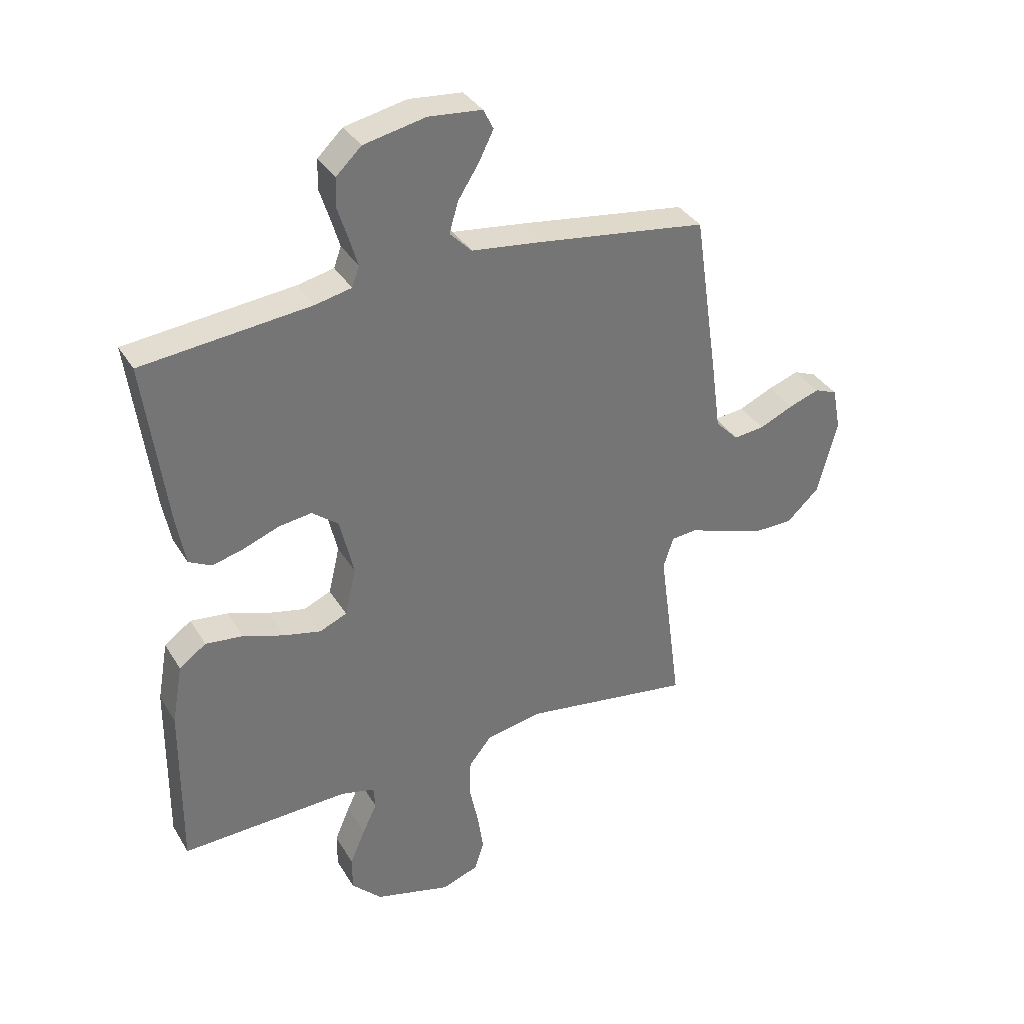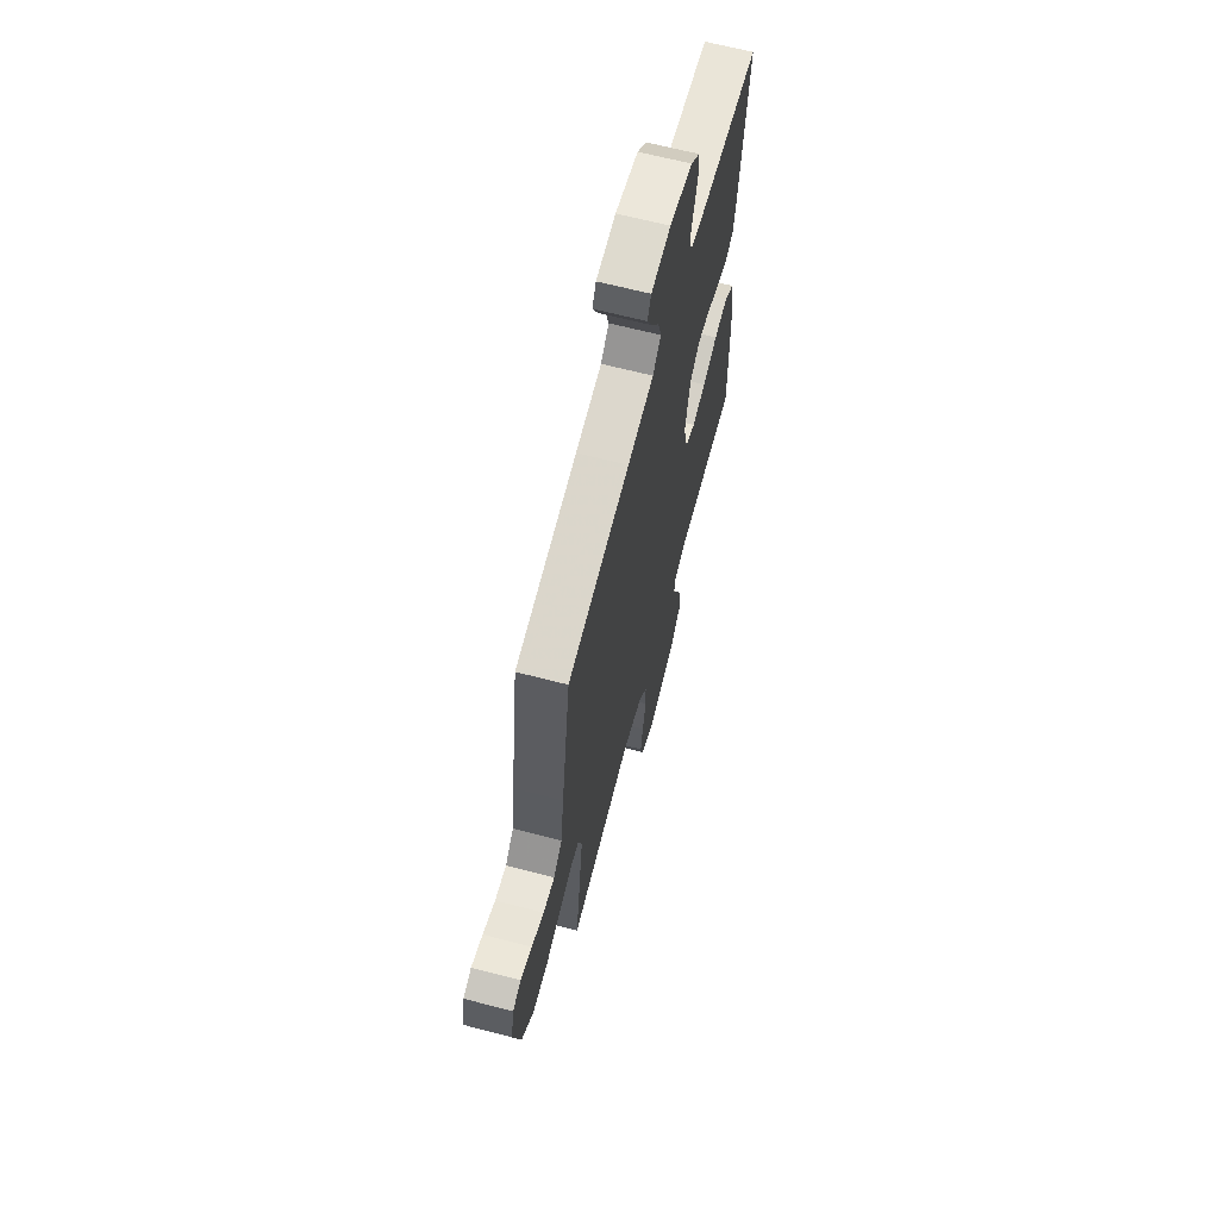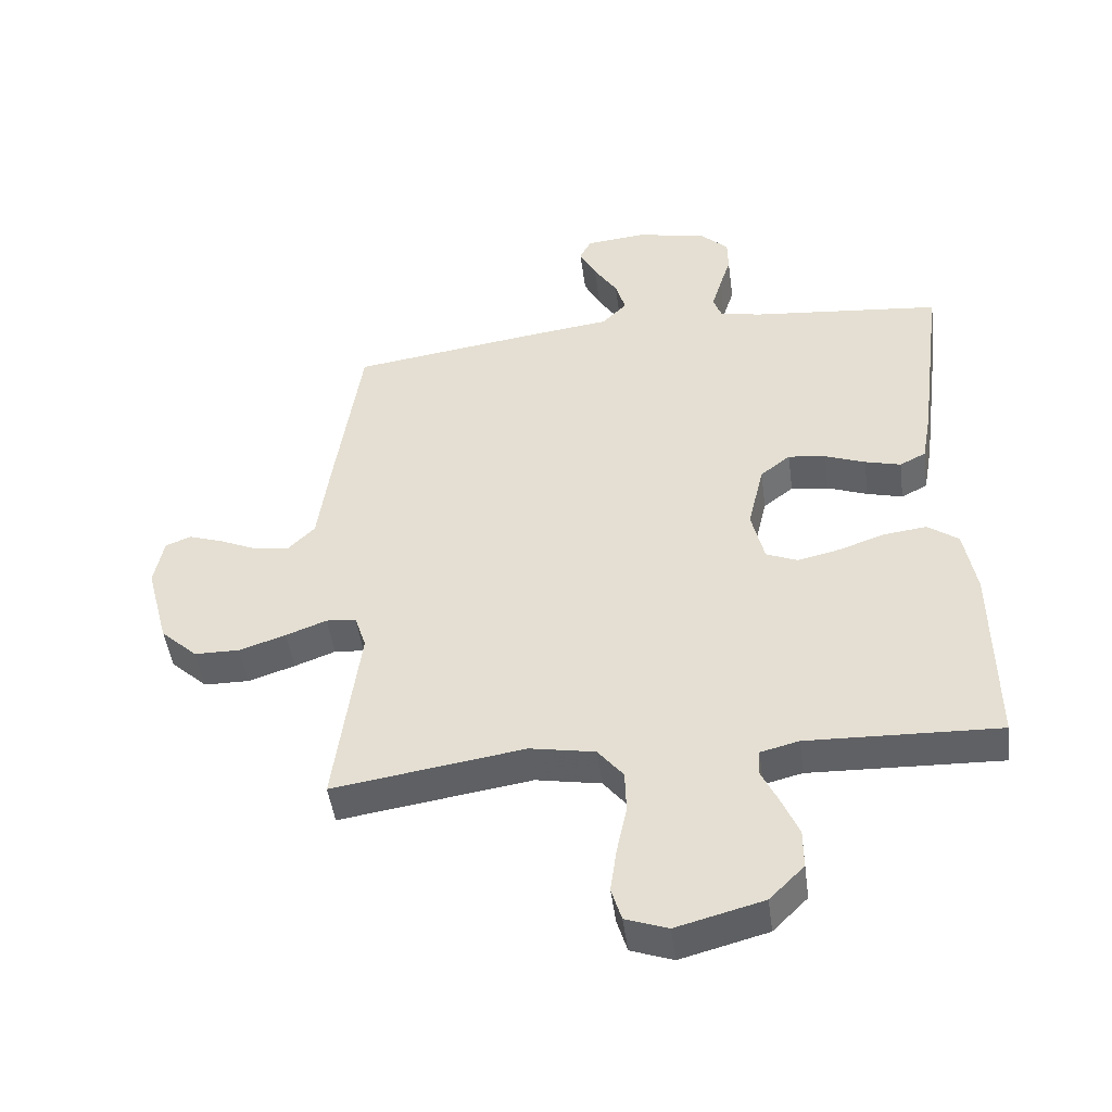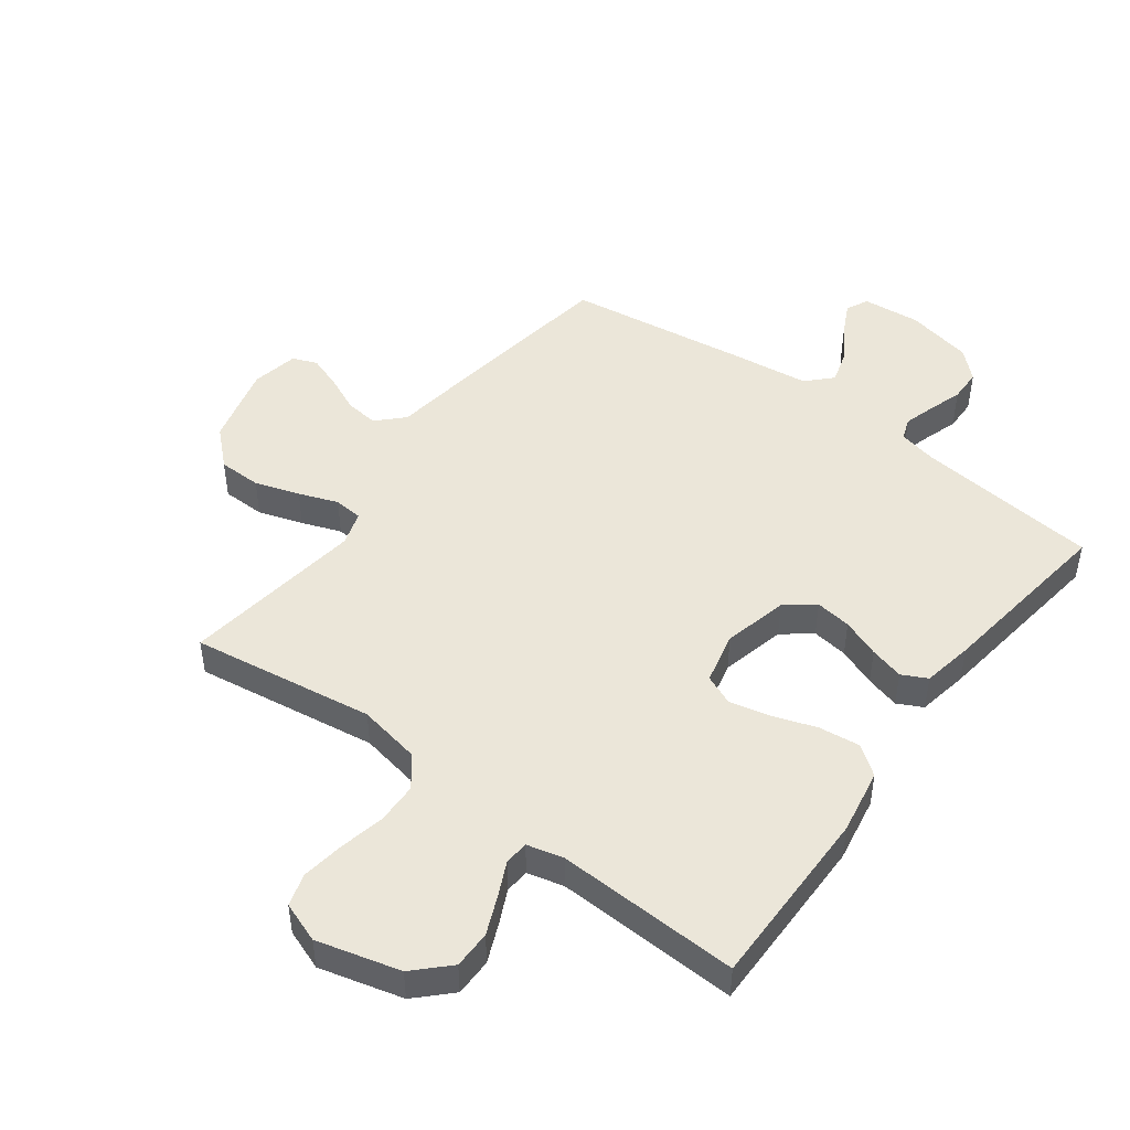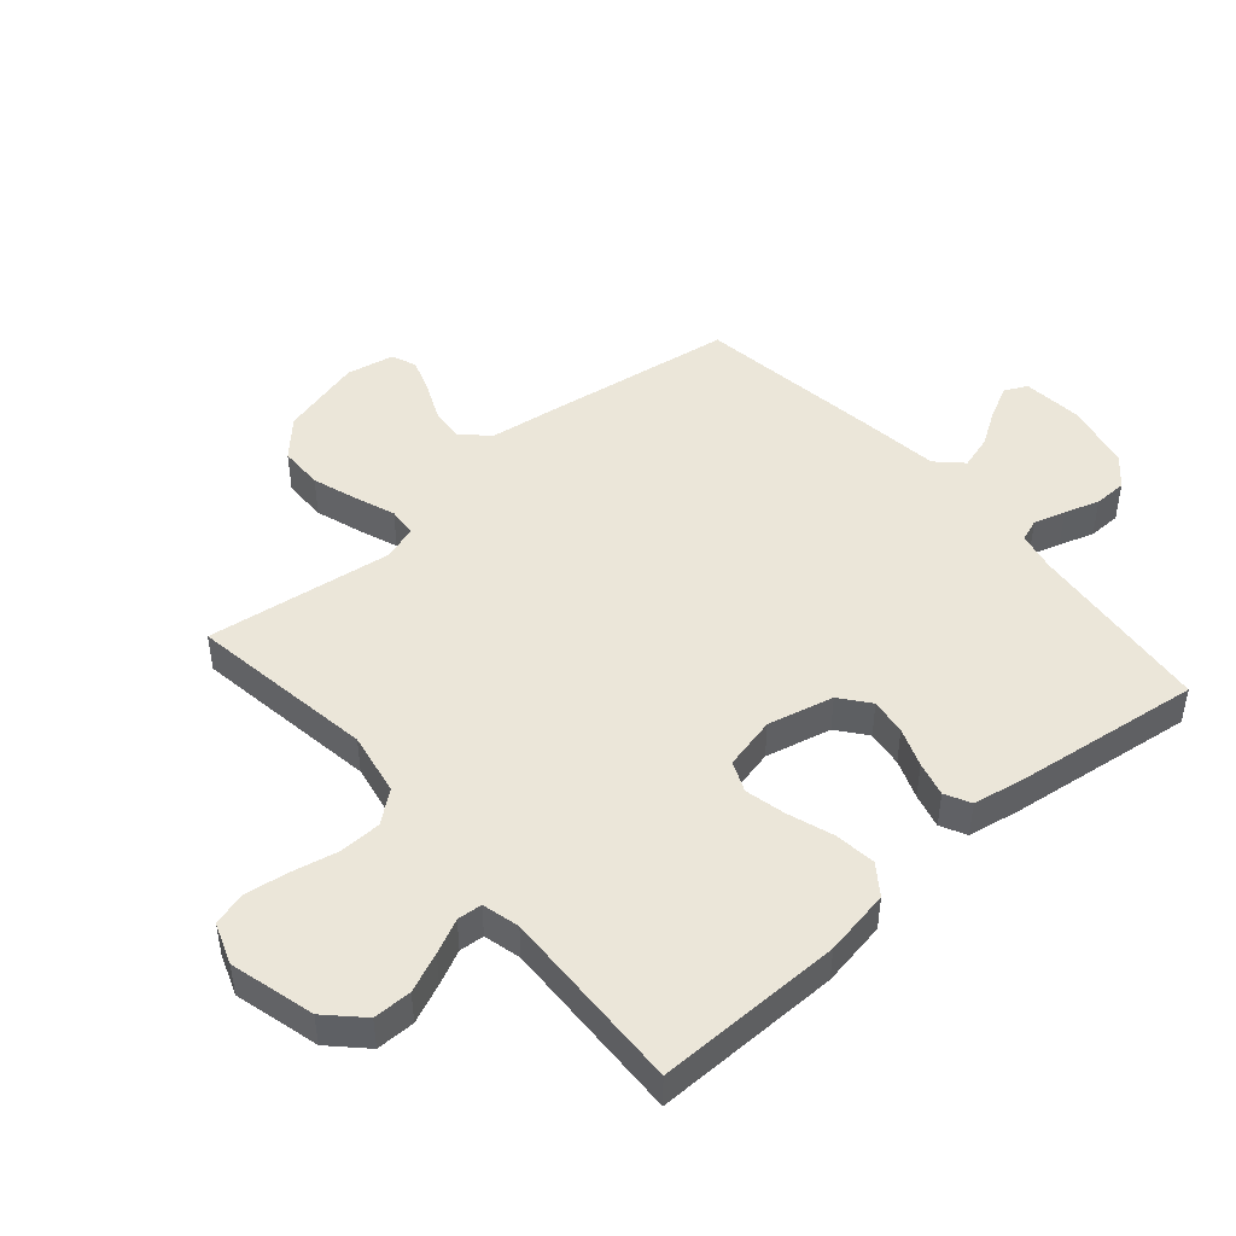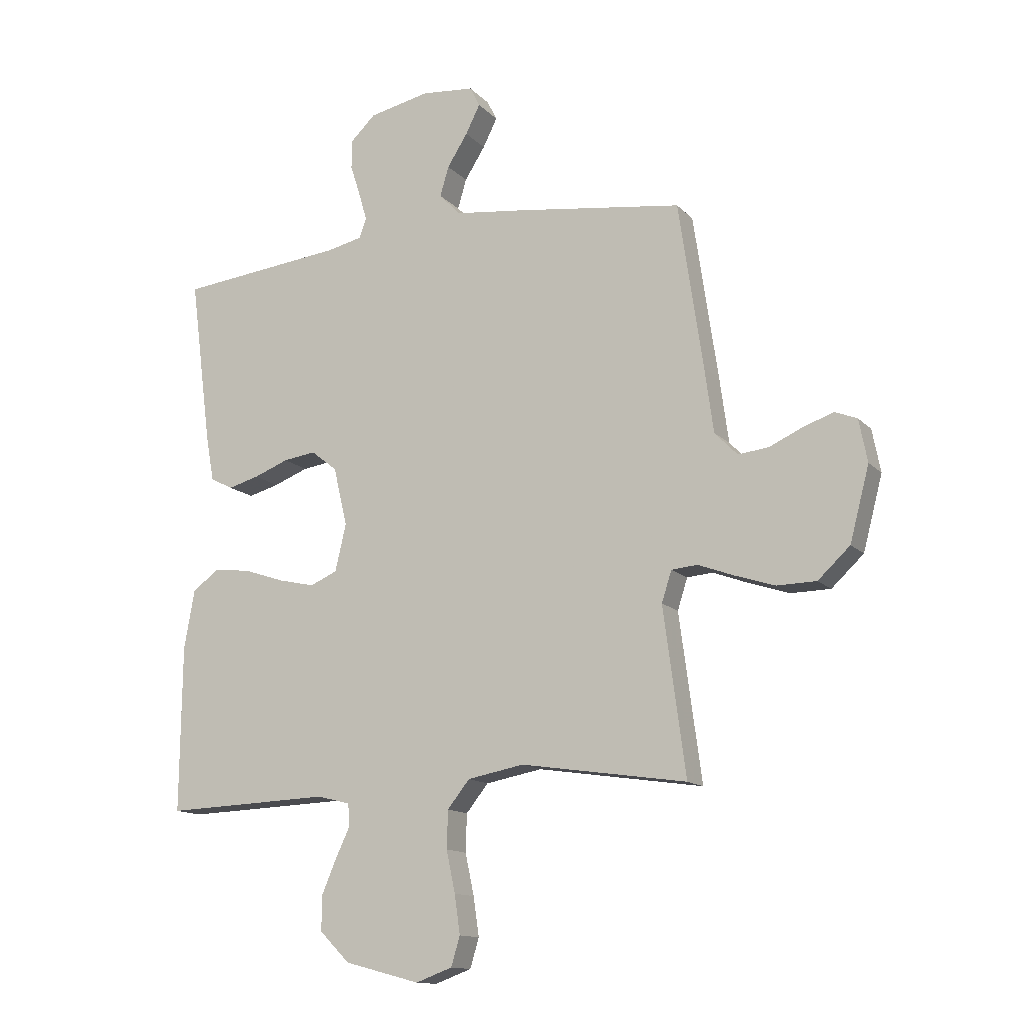
<metadata>
{"format":"obj","ext":"obj","renderer":"f3d","projection":"perspective","resolution":1024,"background":"white","views":[{"elev":35.3,"azim":-27.3,"up":"+Z"},{"elev":65.4,"azim":104.7,"up":"+Z"},{"elev":-47.2,"azim":-172.4,"up":"+Z"},{"elev":47.5,"azim":-143.2,"up":"+Y"},{"elev":46.8,"azim":-130.8,"up":"+Y"},{"elev":-13.5,"azim":26.4,"up":"+Z"}]}
</metadata>
<code>
v 0.5 0.07 0.5
v 0.544 0.07 0.2
v 0.56 0.07 0.083
v 0.601 0.07 0.041
v 0.656 0.07 0.047
v 0.716 0.07 0.074
v 0.771 0.07 0.093
v 0.811 0.07 0.077
v 0.826 0.07 0
v 0.791 0.07 -0.133
v 0.733 0.07 -0.187
v 0.662 0.07 -0.188
v 0.589 0.07 -0.164
v 0.525 0.07 -0.14
v 0.478 0.07 -0.144
v 0.46 0.07 -0.2
v 0.5 0.07 -0.5
v 0.2 0.07 -0.455
v 0.098 0.07 -0.474
v 0.058 0.07 -0.524
v 0.056 0.07 -0.592
v 0.072 0.07 -0.667
v 0.082 0.07 -0.737
v 0.066 0.07 -0.79
v 0 0.07 -0.814
v -0.136 0.07 -0.778
v -0.19 0.07 -0.724
v -0.19 0.07 -0.662
v -0.163 0.07 -0.599
v -0.137 0.07 -0.544
v -0.14 0.07 -0.504
v -0.2 0.07 -0.489
v -0.5 0.07 -0.5
v -0.497 0.07 -0.2
v -0.478 0.07 -0.093
v -0.43 0.07 -0.058
v -0.363 0.07 -0.066
v -0.29 0.07 -0.091
v -0.224 0.07 -0.106
v -0.175 0.07 -0.085
v -0.155 0.07 0
v -0.18 0.07 0.106
v -0.227 0.07 0.143
v -0.286 0.07 0.135
v -0.349 0.07 0.111
v -0.405 0.07 0.096
v -0.446 0.07 0.117
v -0.461 0.07 0.2
v -0.5 0.07 0.5
v -0.2 0.07 0.531
v -0.136 0.07 0.545
v -0.123 0.07 0.581
v -0.138 0.07 0.632
v -0.156 0.07 0.688
v -0.155 0.07 0.741
v -0.11 0.07 0.784
v 0 0.07 0.807
v 0.095 0.07 0.798
v 0.113 0.07 0.762
v 0.087 0.07 0.71
v 0.05 0.07 0.652
v 0.034 0.07 0.598
v 0.073 0.07 0.558
v 0.2 0.07 0.542
v 0.5 0 0.5
v 0.544 0 0.2
v 0.56 0 0.083
v 0.601 0 0.041
v 0.656 0 0.047
v 0.716 0 0.074
v 0.771 0 0.093
v 0.811 0 0.077
v 0.826 0 0
v 0.791 0 -0.133
v 0.733 0 -0.187
v 0.662 0 -0.188
v 0.589 0 -0.164
v 0.525 0 -0.14
v 0.478 0 -0.144
v 0.46 0 -0.2
v 0.5 0 -0.5
v 0.2 0 -0.455
v 0.098 0 -0.474
v 0.058 0 -0.524
v 0.056 0 -0.592
v 0.072 0 -0.667
v 0.082 0 -0.737
v 0.066 0 -0.79
v 0 0 -0.814
v -0.136 0 -0.778
v -0.19 0 -0.724
v -0.19 0 -0.662
v -0.163 0 -0.599
v -0.137 0 -0.544
v -0.14 0 -0.504
v -0.2 0 -0.489
v -0.5 0 -0.5
v -0.497 0 -0.2
v -0.478 0 -0.093
v -0.43 0 -0.058
v -0.363 0 -0.066
v -0.29 0 -0.091
v -0.224 0 -0.106
v -0.175 0 -0.085
v -0.155 0 0
v -0.18 0 0.106
v -0.227 0 0.143
v -0.286 0 0.135
v -0.349 0 0.111
v -0.405 0 0.096
v -0.446 0 0.117
v -0.461 0 0.2
v -0.5 0 0.5
v -0.2 0 0.531
v -0.136 0 0.545
v -0.123 0 0.581
v -0.138 0 0.632
v -0.156 0 0.688
v -0.155 0 0.741
v -0.11 0 0.784
v 0 0 0.807
v 0.095 0 0.798
v 0.113 0 0.762
v 0.087 0 0.71
v 0.05 0 0.652
v 0.034 0 0.598
v 0.073 0 0.558
v 0.2 0 0.542
f 1 2 3
f 64 1 3
f 63 64 3
f 59 60 61
f 58 59 61
f 57 58 61
f 56 57 61
f 55 56 61
f 54 55 61
f 53 54 61
f 52 53 61 62
f 51 52 62 63
f 48 49 50
f 47 48 50
f 46 47 50
f 45 46 50
f 44 45 50
f 50 51 63
f 44 50 63
f 43 44 63
f 36 37 38
f 35 36 38
f 34 35 38
f 33 34 38
f 32 33 38
f 31 32 38 39
f 28 29 30
f 27 28 30
f 26 27 30
f 25 26 30
f 24 25 30
f 23 24 30
f 22 23 30
f 21 22 30
f 20 21 30 31
f 31 39 40
f 20 31 40
f 19 20 40
f 16 17 18
f 19 40 41
f 18 19 41
f 16 18 41
f 15 16 41
f 12 13 14
f 11 12 14
f 10 11 14
f 9 10 14
f 8 9 14
f 7 8 14
f 6 7 14
f 5 6 14
f 63 3 4
f 43 63 4
f 42 43 4
f 15 41 42 4
f 4 5 14 15
f 67 66 65
f 67 65 128
f 67 128 127
f 125 124 123
f 125 123 122
f 125 122 121
f 125 121 120
f 125 120 119
f 125 119 118
f 125 118 117
f 126 125 117 116
f 127 126 116 115
f 114 113 112
f 114 112 111
f 114 111 110
f 114 110 109
f 114 109 108
f 127 115 114
f 127 114 108
f 127 108 107
f 102 101 100
f 102 100 99
f 102 99 98
f 102 98 97
f 102 97 96
f 103 102 96 95
f 94 93 92
f 94 92 91
f 94 91 90
f 94 90 89
f 94 89 88
f 94 88 87
f 94 87 86
f 94 86 85
f 95 94 85 84
f 104 103 95
f 104 95 84
f 104 84 83
f 82 81 80
f 105 104 83
f 105 83 82
f 105 82 80
f 105 80 79
f 78 77 76
f 78 76 75
f 78 75 74
f 78 74 73
f 78 73 72
f 78 72 71
f 78 71 70
f 78 70 69
f 68 67 127
f 68 127 107
f 68 107 106
f 68 106 105 79
f 79 78 69 68
f 1 65 66 2
f 2 66 67 3
f 3 67 68 4
f 4 68 69 5
f 5 69 70 6
f 6 70 71 7
f 7 71 72 8
f 8 72 73 9
f 9 73 74 10
f 10 74 75 11
f 11 75 76 12
f 12 76 77 13
f 13 77 78 14
f 14 78 79 15
f 15 79 80 16
f 16 80 81 17
f 17 81 82 18
f 18 82 83 19
f 19 83 84 20
f 20 84 85 21
f 21 85 86 22
f 22 86 87 23
f 23 87 88 24
f 24 88 89 25
f 25 89 90 26
f 26 90 91 27
f 27 91 92 28
f 28 92 93 29
f 29 93 94 30
f 30 94 95 31
f 31 95 96 32
f 32 96 97 33
f 33 97 98 34
f 34 98 99 35
f 35 99 100 36
f 36 100 101 37
f 37 101 102 38
f 38 102 103 39
f 39 103 104 40
f 40 104 105 41
f 41 105 106 42
f 42 106 107 43
f 43 107 108 44
f 44 108 109 45
f 45 109 110 46
f 46 110 111 47
f 47 111 112 48
f 48 112 113 49
f 49 113 114 50
f 50 114 115 51
f 51 115 116 52
f 52 116 117 53
f 53 117 118 54
f 54 118 119 55
f 55 119 120 56
f 56 120 121 57
f 57 121 122 58
f 58 122 123 59
f 59 123 124 60
f 60 124 125 61
f 61 125 126 62
f 62 126 127 63
f 63 127 128 64
f 64 128 65 1

</code>
